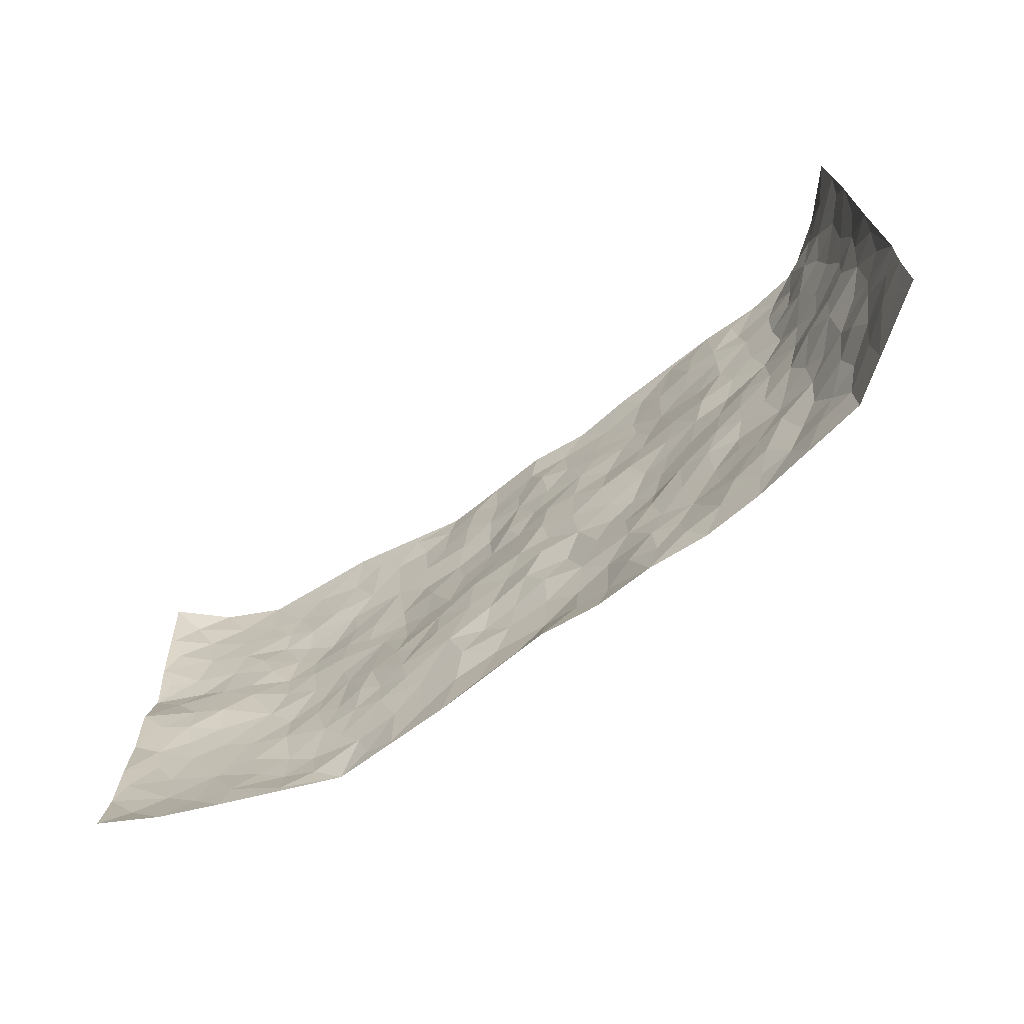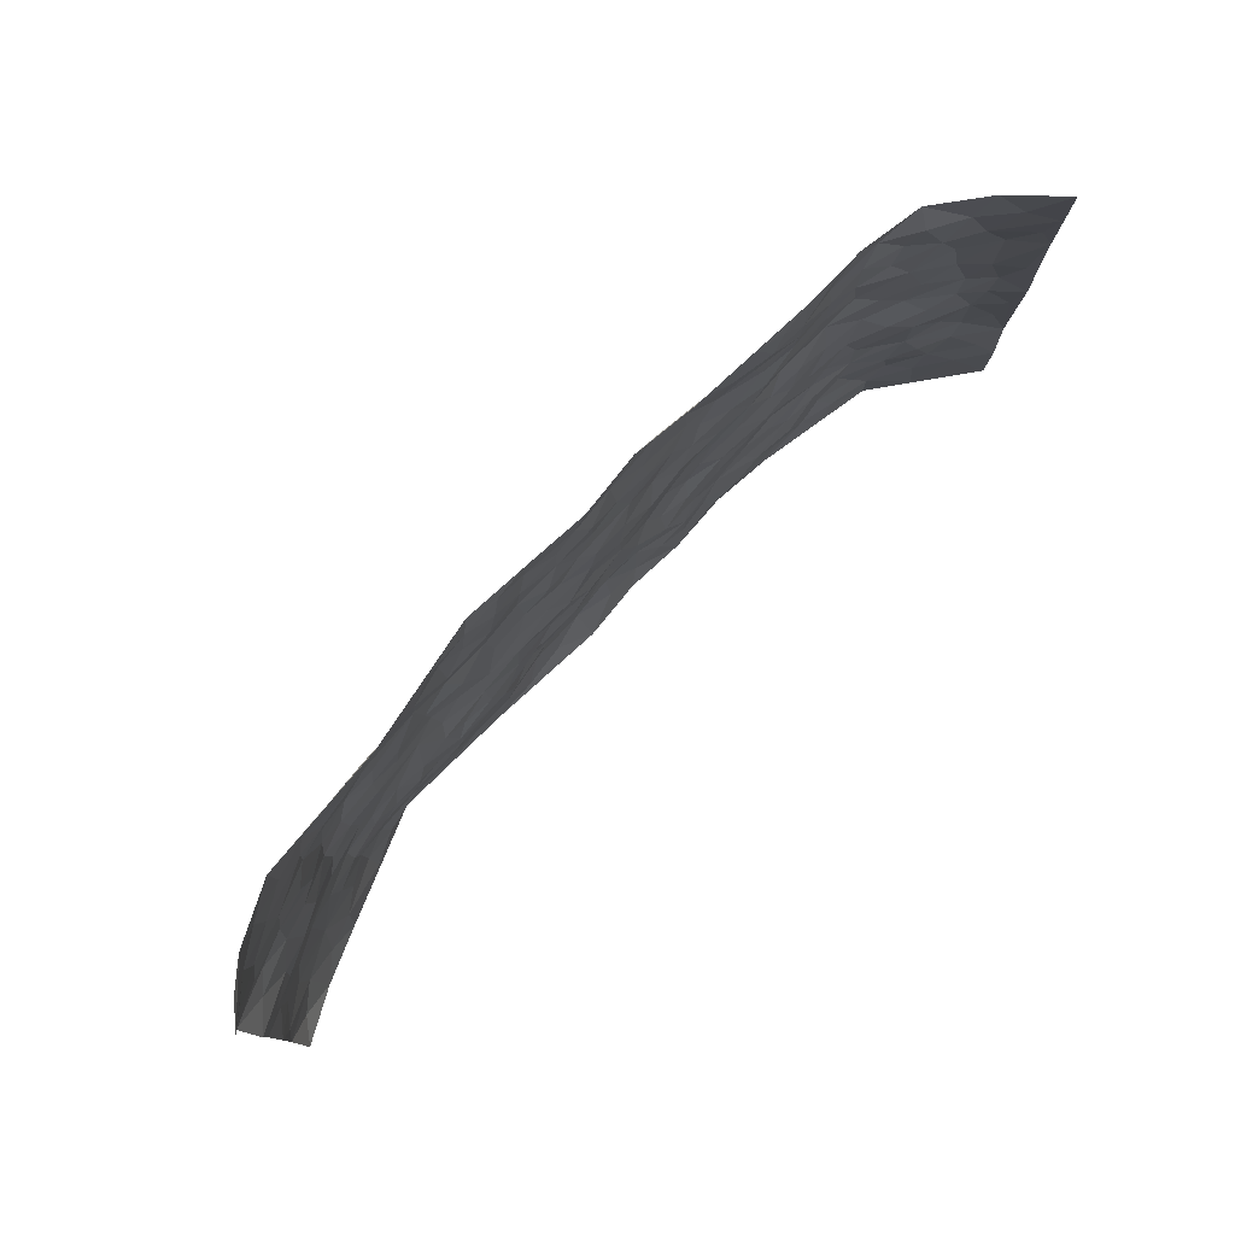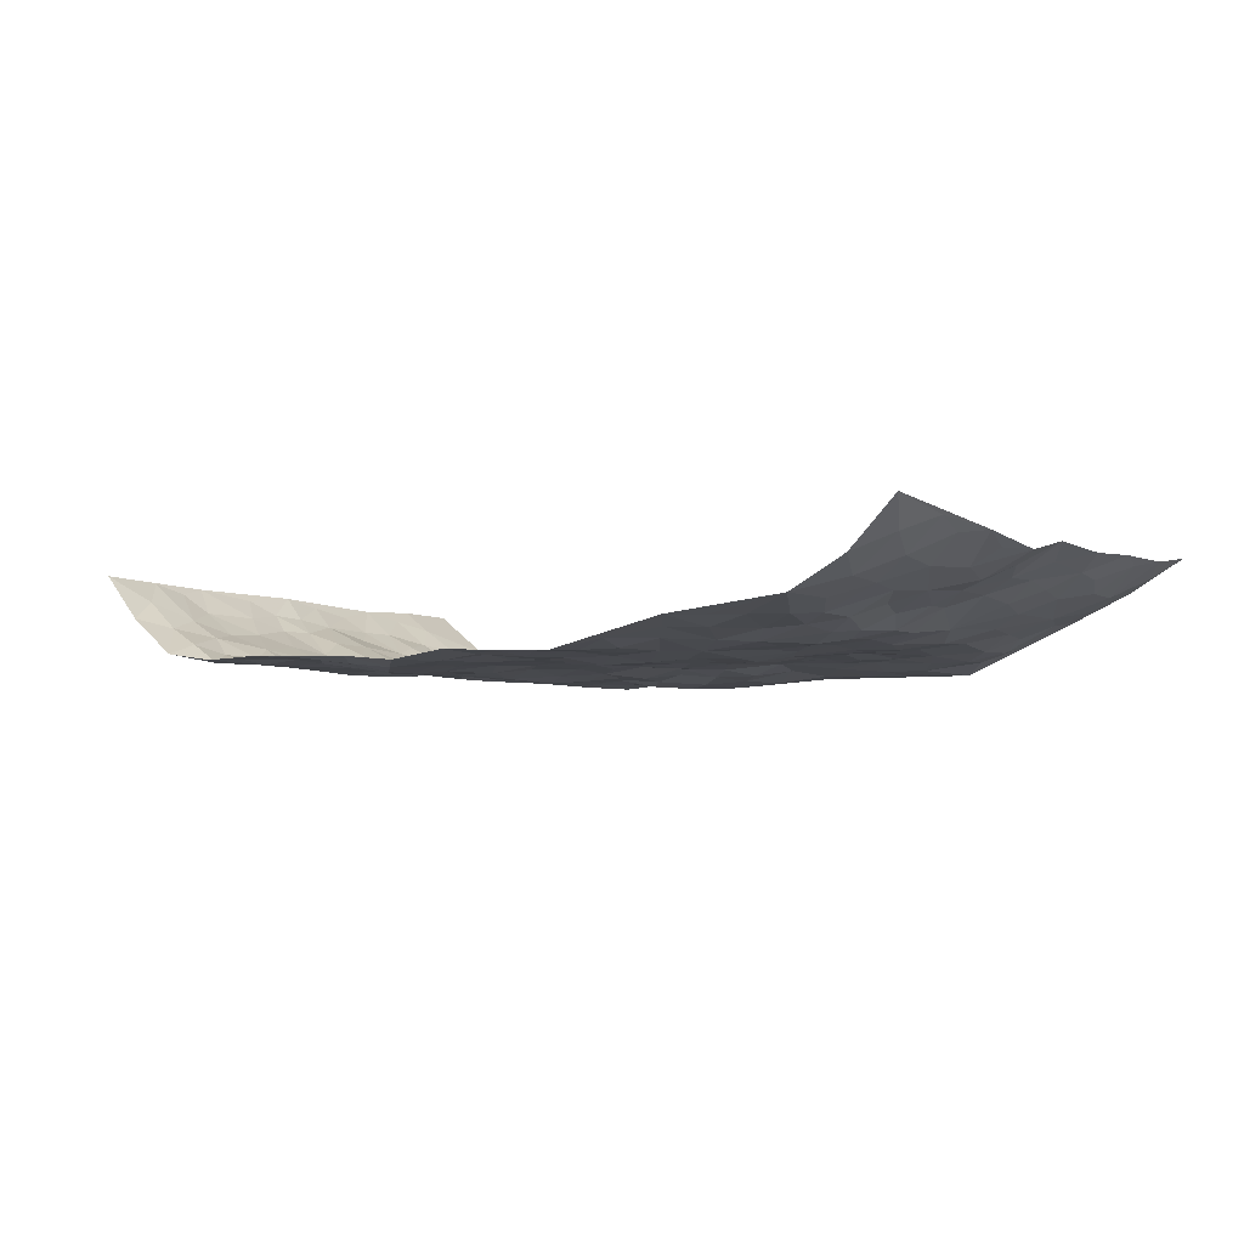
<metadata>
{"format":"obj","ext":"obj","renderer":"f3d","projection":"perspective","resolution":1024,"background":"white","views":[{"elev":-68.8,"azim":35.8,"up":"+Y"},{"elev":79.0,"azim":-45.4,"up":"+Y"},{"elev":-5.3,"azim":-141.5,"up":"+Z"}]}
</metadata>
<code>
v -0.9445 0.004453 0.1544
v -0.9319 0.9944 0.1626
v 0.9345 0.0002221 0.1543
v 0.9225 1.002 0.1652
v -0.7884 0.3929 0.04837
v -0.9499 0.5009 0.1358
v -0.8454 0.3581 0.07229
v 0.001067 0.006805 -0.02463
v -0.9502 0.2518 0.136
v -0.9043 0.3384 0.1005
v -0.7224 0.002221 0.04899
v -0.9521 0.1269 0.136
v -0.7087 0.293 0.01555
v -0.8361 0.002322 0.09639
v -0.8315 0.2887 0.06273
v -0.4923 0.004133 -0.04376
v -0.9334 0.1892 0.1241
v -0.2929 0.1672 -0.03098
v -0.7715 0.3221 0.03736
v -0.8506 0.1196 0.07751
v -0.9028 0.06368 0.1127
v -0.7844 0.06376 0.06023
v -0.6703 0.1269 0.0106
v -0.7161 0.07508 0.03686
v -0.8625 0.2071 0.07675
v -0.894 0.2705 0.09413
v -0.7642 0.1767 0.03926
v -0.6907 0.2097 0.01273
v -0.8474 0.4879 0.08204
v -0.9545 0.3758 0.1278
v -0.7327 0.9982 0.02291
v -0.5377 0.2227 -0.02035
v 0.2611 0.1589 -0.03192
v -0.9528 0.747 0.1287
v -0.3668 0.3924 -0.025
v -0.7747 0.752 0.04342
v -0.7918 0.8307 0.04805
v -0.5816 0.4422 -0.01526
v -0.6012 0.6057 -0.01739
v -0.4872 0.9965 0.003854
v -0.9368 0.6853 0.1081
v -0.6615 0.562 -0.002669
v -0.3915 0.7539 -0.03716
v -0.5097 0.28 -0.01977
v -0.4603 0.2252 -0.02215
v -0.4967 0.163 -0.02969
v -0.4487 0.6365 -0.02925
v -0.367 0.5591 -0.04298
v 0.1676 0.4741 -0.04249
v -0.3335 0.2207 -0.02411
v -0.21 0.6101 -0.04261
v -0.376 0.6289 -0.04096
v -0.3024 0.0583 -0.04194
v -0.6288 0.7105 -0.01389
v -0.3953 0.194 -0.02403
v -0.861 0.6163 0.06669
v -0.03641 0.3483 -0.02915
v 0.05807 0.3402 -0.04461
v 0.2998 0.4511 -0.04468
v -0.09392 0.5515 -0.03432
v -0.1645 0.5557 -0.03738
v 0.09442 0.6304 -0.03233
v -0.6337 0.3463 -0.009932
v -0.7409 0.5733 0.03455
v -0.9258 0.808 0.1196
v -0.5621 0.1301 -0.02682
v -0.3686 0.01329 -0.04167
v -0.7824 0.4657 0.05859
v -0.6193 0.1726 -0.01372
v -0.6097 0.01952 0.001445
v -0.2451 0.001696 -0.03889
v -0.616 0.08838 -0.01045
v -0.5467 0.05486 -0.02346
v -0.4327 0.0391 -0.04331
v -0.452 0.1056 -0.03817
v -0.8775 0.6843 0.07967
v -0.9365 0.871 0.1401
v -0.7274 0.5089 0.03644
v 0.001843 0.9962 -0.02841
v -0.7937 0.6742 0.04875
v -0.5622 0.3152 -0.01517
v -0.5124 0.4609 -0.02223
v 0.008124 0.5715 -0.03021
v -0.04814 0.4831 -0.0266
v 0.005249 0.4202 -0.02795
v -0.1237 0.1287 -0.0501
v -0.5714 0.6702 -0.02809
v -0.8974 0.5618 0.094
v -0.7252 0.6905 0.02938
v -0.4487 0.2966 -0.01666
v -0.6311 0.2676 -0.004733
v -0.5025 0.6888 -0.02862
v -0.1721 0.4851 -0.02896
v -0.2618 0.4357 -0.02862
v -0.6475 0.6489 -0.007009
v -0.01016 0.1178 -0.05552
v -0.4153 0.5099 -0.03274
v -0.343 0.2877 -0.0205
v -0.24 0.5033 -0.03429
v -0.1794 0.3819 -0.02844
v -0.9615 0.6233 0.1088
v -0.6994 0.6222 0.01983
v -0.8023 0.5788 0.05579
v -0.3627 0.1109 -0.03612
v -0.521 0.5332 -0.01948
v -0.6808 0.4062 0.008348
v -0.1289 0.3243 -0.03414
v -0.1491 0.2501 -0.04282
v -0.5185 0.6119 -0.0247
v 0.1113 0.7282 -0.03701
v -0.002629 0.2164 -0.05315
v -0.07185 0.2744 -0.04384
v 0.005998 0.2882 -0.03605
v -0.429 0.3633 -0.02024
v -0.1945 0.1837 -0.03146
v -0.653 0.4877 -0.001056
v -0.5568 0.381 -0.01971
v -0.492 0.3911 -0.0214
v -0.3074 0.5233 -0.03995
v -0.2579 0.3499 -0.02277
v -0.3553 0.4658 -0.03664
v -0.2249 0.2704 -0.02387
v -0.08919 0.4116 -0.03464
v -0.5943 0.5314 -0.01207
v -0.09135 0.1994 -0.04869
v -0.2129 0.09374 -0.03827
v -0.3989 0.2578 -0.024
v -0.9047 0.4379 0.1101
v -0.8501 0.4204 0.0838
v 0.09373 0.4233 -0.03838
v 0.2094 0.2389 -0.03547
v 0.08462 0.517 -0.03363
v 0.02091 0.4884 -0.03487
v 0.1674 0.3934 -0.0481
v 0.7803 0.4973 0.05353
v 0.2219 0.434 -0.0522
v 0.2676 0.3143 -0.03829
v 0.1628 0.5672 -0.03385
v 0.1241 0.9964 -0.04155
v -0.2931 0.6192 -0.03632
v 0.4269 0.878 -0.02035
v 0.493 0.9967 -0.01763
v -0.2135 0.7799 -0.03828
v -0.0567 0.8627 -0.03876
v -0.3213 0.3477 -0.02681
v -0.4592 0.5659 -0.02957
v -0.07327 0.05325 -0.04646
v -0.1576 0.02306 -0.03926
v 0.1231 0.004883 -0.03665
v 0.01518 0.8583 -0.0292
v -0.01512 0.6988 -0.03762
v 0.4239 0.1974 -0.03438
v 0.3428 0.2905 -0.03582
v 0.595 0.5259 -0.02098
v 0.5282 0.5467 -0.02412
v 0.4567 0.1364 -0.02452
v 0.5247 0.2286 -0.02127
v 0.4161 0.3619 -0.02884
v 0.02438 0.6407 -0.03005
v -0.05768 0.6271 -0.03861
v -0.1454 0.7288 -0.04804
v -0.08569 0.6924 -0.03498
v -0.05878 0.79 -0.03821
v -0.1351 0.6323 -0.04345
v 0.02267 0.7732 -0.03646
v 0.2465 0.9953 -0.02873
v -0.01743 0.9248 -0.03389
v -0.2692 0.8456 -0.0394
v -0.1986 0.8793 -0.03521
v -0.3158 0.7801 -0.03406
v -0.2444 0.998 -0.04327
v -0.2278 0.6954 -0.04553
v -0.3184 0.6999 -0.04424
v -0.1389 0.8286 -0.04085
v -0.121 0.9973 -0.03621
v 0.2209 0.7448 -0.04435
v 0.1758 0.6663 -0.04631
v 0.3301 0.5946 -0.03808
v 0.2635 0.5231 -0.04621
v 0.269 0.6651 -0.04267
v 0.4286 0.7432 -0.03432
v 0.3592 0.6823 -0.03655
v 0.2894 0.7319 -0.04788
v 0.06978 0.9269 -0.04228
v 0.08087 0.8217 -0.03738
v 0.1477 0.8564 -0.04395
v 0.2537 0.872 -0.05159
v 0.3256 0.7922 -0.04752
v 0.2348 0.5953 -0.03843
v -0.8676 0.8666 0.08273
v -0.6815 0.816 0.007926
v -0.8559 0.7736 0.07494
v -0.843 0.9979 0.07709
v -0.8989 0.9387 0.1109
v -0.8035 0.9208 0.05065
v -0.7308 0.885 0.02315
v -0.6052 0.9289 0.001558
v -0.6623 0.8856 0.002926
v -0.6871 0.7452 0.005552
v -0.5607 0.814 -0.0106
v -0.6223 0.7807 -0.005588
v -0.5112 0.9008 -0.01239
v -0.3913 0.8774 -0.02245
v -0.5442 0.9591 0.001489
v -0.4658 0.816 -0.0251
v -0.4416 0.9349 -0.009492
v -0.3447 0.9719 -0.02583
v -0.5138 0.7612 -0.02724
v -0.3211 0.9008 -0.03707
v -0.2586 0.9299 -0.03899
v 0.159 0.7838 -0.04029
v 0.2578 0.8029 -0.05064
v 0.1906 0.9317 -0.04881
v 0.3968 0.811 -0.03516
v 0.3398 0.8788 -0.03395
v 0.3842 0.9803 -0.02466
v 0.2915 0.9358 -0.0376
v 0.4446 0.9461 -0.01923
v 0.3835 0.4931 -0.03564
v 0.3287 0.5286 -0.04152
v 0.4879 0.6035 -0.03752
v 0.4359 0.6636 -0.02783
v 0.4095 0.5876 -0.0333
v 0.3547 0.1911 -0.04068
v 0.4842 0.3355 -0.03261
v 0.4626 0.5221 -0.02953
v 0.3485 0.3883 -0.03446
v -0.1229 0.9136 -0.04324
v -0.1828 0.957 -0.03798
v 0.3215 0.1342 -0.03718
v 0.6119 0.0157 -0.009544
v 0.2022 0.3338 -0.04418
v 0.2737 0.3846 -0.05013
v 0.5858 0.2488 -0.0144
v 0.7383 0.9945 -0.001733
v 0.9402 0.2503 0.1506
v 0.4956 0.8105 -0.02143
v 0.7124 0.4876 0.02431
v 0.4926 0.7455 -0.02684
v 0.934 0.501 0.1603
v 0.6713 0.2952 -0.00507
v 0.5121 0.4679 -0.02205
v 0.7702 0.3117 0.04163
v 0.5641 0.4156 -0.02207
v 0.4902 0.003312 -0.02877
v 0.09068 0.2529 -0.04533
v 0.5063 0.07855 -0.02548
v 0.1353 0.3196 -0.03931
v 0.4186 0.2677 -0.03578
v 0.8528 0.2656 0.09121
v 0.6433 0.4615 -0.009548
v 0.5792 0.08327 -0.01926
v 0.451 0.4261 -0.02247
v 0.6105 0.3721 -0.01829
v 0.2878 0.2336 -0.03911
v 0.4804 0.2726 -0.02792
v 0.2646 0.08016 -0.03478
v 0.3677 0.003508 -0.03869
v 0.2448 0.004014 -0.03057
v 0.2012 0.1166 -0.03666
v 0.06881 0.1712 -0.0567
v 0.1461 0.1915 -0.05054
v 0.6148 0.1486 -0.01862
v 0.7661 0.4234 0.04897
v 0.7432 0.222 0.0273
v 0.6509 0.08199 -0.003311
v 0.6707 0.3852 -0.002788
v 0.7168 0.3402 0.01394
v 0.8666 0.3267 0.09309
v 0.7431 0.5669 0.02284
v 0.693 0.1467 -0.0001514
v 0.7598 0.1508 0.02733
v 0.8271 0.3684 0.06953
v 0.9118 0.3501 0.1281
v 0.8655 0.4392 0.09655
v 0.5853 0.3134 -0.02262
v 0.8056 0.1064 0.06194
v 0.3329 0.0646 -0.03265
v 0.412 0.06994 -0.0288
v 0.07172 0.08021 -0.04501
v 0.1435 0.07406 -0.04746
v 0.9319 0.7517 0.1592
v 0.7309 0.08021 0.01222
v 0.6577 0.2171 -0.01077
v 0.9236 0.4254 0.1441
v 0.8817 0.5098 0.11
v 0.7945 0.251 0.06035
v 0.5343 0.1495 -0.0157
v 0.7334 0.002418 0.01109
v 0.5052 0.3942 -0.02273
v 0.9019 0.06294 0.1327
v 0.9345 0.125 0.1566
v 0.8236 0.1807 0.07209
v 0.8681 0.1244 0.1102
v 0.8117 0.009166 0.06701
v 0.9027 0.188 0.1303
v 0.6693 0.5545 -0.008489
v 0.6931 0.6316 0.001875
v 0.5908 0.6349 -0.03128
v 0.8152 0.6915 0.06084
v 0.6364 0.77 -0.02044
v 0.9181 0.6261 0.1441
v 0.7621 0.6413 0.03509
v 0.8408 0.5955 0.07655
v 0.7299 0.7429 0.02211
v 0.8309 0.531 0.0759
v 0.8902 0.5749 0.1142
v 0.8688 0.6601 0.1006
v 0.6461 0.691 -0.02174
v 0.5709 0.7226 -0.02628
v 0.5145 0.6736 -0.02928
v 0.8337 0.8529 0.07961
v 0.7136 0.8698 0.003082
v 0.8021 0.7769 0.05371
v 0.8731 0.7793 0.1026
v 0.7716 0.8439 0.0413
v 0.9252 0.8766 0.1601
v 0.6961 0.801 -0.0002096
v 0.9132 0.8134 0.1426
v 0.7366 0.9307 0.0205
v 0.8375 0.9992 0.07348
v 0.6163 0.9961 -0.01941
v 0.8076 0.9258 0.05741
v 0.8732 0.9297 0.1142
v 0.6664 0.9321 -0.01988
v 0.5608 0.8998 -0.02536
v 0.4956 0.8797 -0.01771
v 0.5545 0.9678 -0.01949
v 0.5742 0.8203 -0.02288
v 0.6406 0.8588 -0.0192
f 29 6 128
f 12 21 20
f 26 10 9
f 55 45 46
f 27 19 15
f 26 9 17
f 101 6 88
f 12 1 21
f 7 15 19
f 125 86 96
f 84 123 85
f 129 29 128
f 25 27 15
f 12 20 17
f 73 75 66
f 22 14 11
f 26 17 25
f 9 12 17
f 25 15 26
f 5 129 7
f 52 146 48
f 55 18 50
f 7 19 5
f 20 27 25
f 124 82 105
f 41 76 34
f 20 14 22
f 14 20 21
f 14 21 1
f 24 22 11
f 24 27 22
f 72 66 69
f 69 32 91
f 70 24 11
f 24 23 27
f 17 20 25
f 27 20 22
f 10 15 7
f 10 26 15
f 23 28 27
f 27 13 19
f 28 23 69
f 13 27 28
f 119 121 94
f 10 7 129
f 6 30 128
f 9 10 30
f 36 192 80
f 80 102 89
f 118 81 44
f 64 103 78
f 115 126 86
f 45 32 46
f 91 63 13
f 129 68 29
f 95 87 54
f 95 54 199
f 202 40 204
f 82 97 105
f 29 88 6
f 18 55 104
f 148 126 71
f 38 82 124
f 50 18 122
f 117 82 38
f 5 19 106
f 82 117 118
f 80 64 102
f 127 45 55
f 194 77 190
f 98 35 114
f 39 124 105
f 127 50 98
f 106 19 13
f 66 75 46
f 39 95 42
f 63 117 38
f 95 89 102
f 101 56 76
f 51 140 99
f 18 53 126
f 62 83 132
f 45 127 90
f 112 113 57
f 103 29 68
f 130 85 58
f 109 39 105
f 35 94 121
f 113 246 58
f 151 165 163
f 120 100 94
f 114 127 98
f 192 190 65
f 95 39 87
f 36 191 37
f 67 104 74
f 56 101 88
f 13 63 106
f 192 34 76
f 268 241 243
f 108 115 125
f 93 84 60
f 133 84 85
f 156 288 157
f 101 76 41
f 80 103 64
f 105 97 146
f 99 61 51
f 92 109 47
f 125 96 111
f 158 227 153
f 75 104 55
f 69 66 32
f 81 91 32
f 106 78 68
f 42 64 78
f 77 34 65
f 24 70 72
f 75 73 16
f 16 71 67
f 2 34 77
f 13 28 91
f 103 56 88
f 56 80 76
f 72 69 23
f 11 16 70
f 16 73 70
f 16 67 74
f 115 18 126
f 24 72 23
f 73 72 70
f 16 74 75
f 72 73 66
f 32 45 44
f 84 83 60
f 66 46 32
f 78 106 116
f 117 63 81
f 67 53 104
f 103 68 78
f 69 91 28
f 36 80 89
f 106 38 116
f 106 68 5
f 81 118 117
f 62 132 138
f 32 44 81
f 53 67 71
f 57 58 85
f 123 100 107
f 93 60 61
f 33 230 224
f 8 96 147
f 132 133 130
f 140 48 119
f 93 100 123
f 122 98 50
f 164 60 160
f 53 71 126
f 125 112 108
f 193 194 195
f 75 55 46
f 63 91 81
f 56 103 80
f 196 198 31
f 18 104 53
f 121 48 97
f 38 106 63
f 118 97 82
f 97 35 121
f 51 172 140
f 130 134 49
f 87 39 109
f 288 252 263
f 97 114 35
f 47 43 92
f 57 113 58
f 248 130 58
f 34 101 41
f 114 90 127
f 116 124 42
f 145 94 35
f 118 114 97
f 167 79 175
f 98 145 35
f 85 123 57
f 43 47 52
f 199 36 89
f 42 78 116
f 159 83 62
f 88 29 103
f 74 104 75
f 118 44 90
f 173 140 172
f 42 95 102
f 190 192 37
f 65 190 77
f 89 95 199
f 125 111 112
f 92 87 109
f 18 115 122
f 177 180 176
f 112 57 107
f 109 105 146
f 93 94 100
f 285 286 275
f 96 86 147
f 137 232 131
f 57 123 107
f 87 92 208
f 49 134 136
f 132 130 49
f 161 164 162
f 50 127 55
f 122 108 107
f 122 107 100
f 48 140 52
f 118 90 114
f 99 119 94
f 123 84 93
f 36 37 192
f 48 121 119
f 120 122 100
f 39 42 124
f 38 124 116
f 248 58 246
f 44 45 90
f 98 122 120
f 146 52 47
f 94 93 99
f 168 209 170
f 212 183 188
f 202 197 200
f 42 102 64
f 107 108 112
f 99 93 61
f 8 280 96
f 112 111 113
f 125 115 86
f 115 108 122
f 128 30 10
f 5 68 129
f 10 129 128
f 132 49 138
f 83 84 133
f 130 133 85
f 83 133 132
f 248 134 130
f 156 152 224
f 151 110 165
f 212 186 211
f 153 224 249
f 254 251 244
f 246 261 262
f 225 158 249
f 49 136 179
f 185 184 150
f 214 188 181
f 181 188 182
f 161 163 174
f 143 170 172
f 110 211 185
f 184 79 167
f 174 228 169
f 62 110 159
f 163 150 144
f 210 169 229
f 170 143 168
f 176 211 110
f 98 120 145
f 94 145 120
f 48 146 97
f 109 146 47
f 148 86 126
f 147 86 148
f 71 8 148
f 8 147 148
f 244 276 254
f 232 136 134
f 174 143 161
f 60 83 160
f 163 162 151
f 159 160 83
f 261 281 262
f 259 281 149
f 219 220 59
f 246 113 111
f 33 255 131
f 157 256 152
f 137 255 153
f 230 278 279
f 262 260 33
f 154 155 242
f 131 255 137
f 248 131 232
f 281 280 149
f 259 258 278
f 220 179 59
f 159 151 160
f 162 160 151
f 164 61 60
f 228 174 144
f 144 174 163
f 159 110 151
f 161 172 164
f 186 184 185
f 161 162 163
f 61 164 51
f 160 162 164
f 187 217 213
f 150 163 165
f 205 202 200
f 79 184 139
f 170 43 173
f 174 169 143
f 161 143 172
f 167 144 150
f 176 180 183
f 172 170 173
f 223 226 221
f 185 150 165
f 99 140 119
f 207 206 203
f 172 51 164
f 43 52 173
f 173 52 140
f 167 175 228
f 228 229 169
f 210 168 169
f 177 110 62
f 189 138 179
f 62 138 177
f 136 232 233
f 181 182 222
f 150 184 167
f 178 180 189
f 49 179 138
f 177 138 189
f 180 178 182
f 178 179 220
f 307 308 304
f 222 223 221
f 215 187 188
f 176 183 212
f 187 213 186
f 214 215 188
f 185 211 186
f 237 181 239
f 182 188 183
f 110 185 165
f 216 215 141
f 211 176 212
f 182 183 180
f 176 110 177
f 213 184 186
f 178 189 179
f 177 189 180
f 195 190 37
f 197 198 200
f 195 194 190
f 34 192 65
f 80 192 76
f 37 196 195
f 194 2 77
f 193 2 194
f 196 37 191
f 31 193 195
f 198 196 191
f 31 195 196
f 199 201 191
f 197 204 31
f 198 191 201
f 31 198 197
f 201 199 54
f 36 199 191
f 54 208 201
f 208 43 205
f 208 54 87
f 198 201 200
f 206 205 203
f 43 170 203
f 210 207 209
f 40 202 206
f 31 204 40
f 197 202 204
f 208 205 200
f 43 203 205
f 205 206 202
f 203 209 207
f 171 40 207
f 40 206 207
f 208 200 201
f 43 208 92
f 170 209 203
f 168 143 169
f 207 210 171
f 168 210 209
f 188 187 212
f 212 187 186
f 166 139 213
f 184 213 139
f 237 214 181
f 215 214 141
f 216 141 218
f 213 217 166
f 142 166 216
f 217 216 166
f 187 215 217
f 216 217 215
f 237 141 214
f 142 216 218
f 223 222 182
f 179 136 59
f 223 220 219
f 267 238 251
f 237 327 141
f 223 182 178
f 158 290 253
f 220 223 178
f 59 233 227
f 233 59 136
f 248 246 131
f 153 249 158
f 251 254 267
f 223 219 226
f 111 261 246
f 297 251 238
f 276 256 157
f 167 228 144
f 229 228 175
f 175 171 229
f 229 171 210
f 260 257 33
f 265 271 272
f 266 289 283
f 269 243 250
f 249 224 152
f 266 283 271
f 227 233 137
f 253 227 158
f 325 313 320
f 135 264 275
f 310 329 239
f 270 298 297
f 249 256 225
f 275 273 269
f 311 222 221
f 155 154 299
f 234 276 157
f 310 311 299
f 222 239 181
f 221 226 155
f 266 263 252
f 242 290 244
f 264 273 275
f 273 264 243
f 242 244 154
f 276 290 225
f 288 234 157
f 240 282 302
f 275 286 306
f 225 290 158
f 234 263 284
f 241 254 276
f 233 232 137
f 137 153 227
f 264 135 238
f 244 251 154
f 260 259 257
f 227 253 219
f 33 224 255
f 154 297 299
f 240 302 307
f 297 154 251
f 264 268 243
f 253 226 219
f 271 284 263
f 277 294 293
f 290 242 253
f 241 234 284
f 59 227 219
f 242 155 226
f 252 245 231
f 157 152 156
f 257 230 33
f 152 256 249
f 278 230 257
f 262 33 131
f 224 153 255
f 259 278 257
f 134 248 232
f 230 279 224
f 96 261 111
f 261 96 280
f 280 281 261
f 246 262 131
f 252 247 245
f 268 267 241
f 283 277 272
f 288 247 252
f 275 274 285
f 295 291 294
f 267 268 264
f 263 234 288
f 309 310 299
f 290 276 244
f 283 272 271
f 267 254 241
f 265 243 241
f 236 240 285
f 297 238 270
f 303 305 298
f 241 276 234
f 221 155 299
f 272 277 293
f 250 243 287
f 286 285 240
f 284 271 265
f 271 263 266
f 295 3 291
f 225 256 276
f 241 284 265
f 289 266 231
f 3 292 291
f 321 235 323
f 293 294 296
f 279 278 258
f 245 279 258
f 279 156 224
f 260 281 259
f 280 8 149
f 262 281 260
f 231 266 252
f 267 264 238
f 306 304 270
f 283 289 295
f 243 269 273
f 236 269 250
f 294 292 296
f 274 236 285
f 269 274 275
f 250 287 293
f 245 289 231
f 236 274 269
f 156 279 247
f 242 226 253
f 247 279 245
f 243 265 287
f 288 156 247
f 265 272 293
f 296 292 236
f 293 287 265
f 295 294 277
f 277 283 295
f 236 250 296
f 289 3 295
f 292 294 291
f 293 296 250
f 300 304 308
f 325 320 235
f 329 330 326
f 270 304 303
f 270 303 298
f 309 305 301
f 135 306 270
f 299 297 298
f 298 309 299
f 238 135 270
f 300 314 305
f 303 300 305
f 304 306 307
f 300 303 304
f 282 319 315
f 322 325 235
f 275 306 135
f 307 306 286
f 240 307 286
f 308 307 302
f 302 282 308
f 308 282 315
f 305 309 298
f 310 309 301
f 310 301 329
f 310 239 311
f 222 311 239
f 299 311 221
f 319 312 315
f 312 323 316
f 301 305 318
f 305 314 316
f 300 308 315
f 316 314 312
f 312 314 315
f 315 314 300
f 323 312 324
f 316 313 318
f 282 4 317
f 330 313 325
f 4 321 324
f 235 320 323
f 282 317 319
f 312 319 317
f 326 325 322
f 316 320 313
f 316 318 305
f 142 218 327
f 327 218 141
f 316 323 320
f 324 312 317
f 4 324 317
f 321 323 324
f 318 313 330
f 328 326 322
f 326 327 329
f 329 327 237
f 326 328 327
f 322 142 328
f 327 328 142
f 329 237 239
f 301 318 330
f 326 330 325
f 330 329 301

</code>
